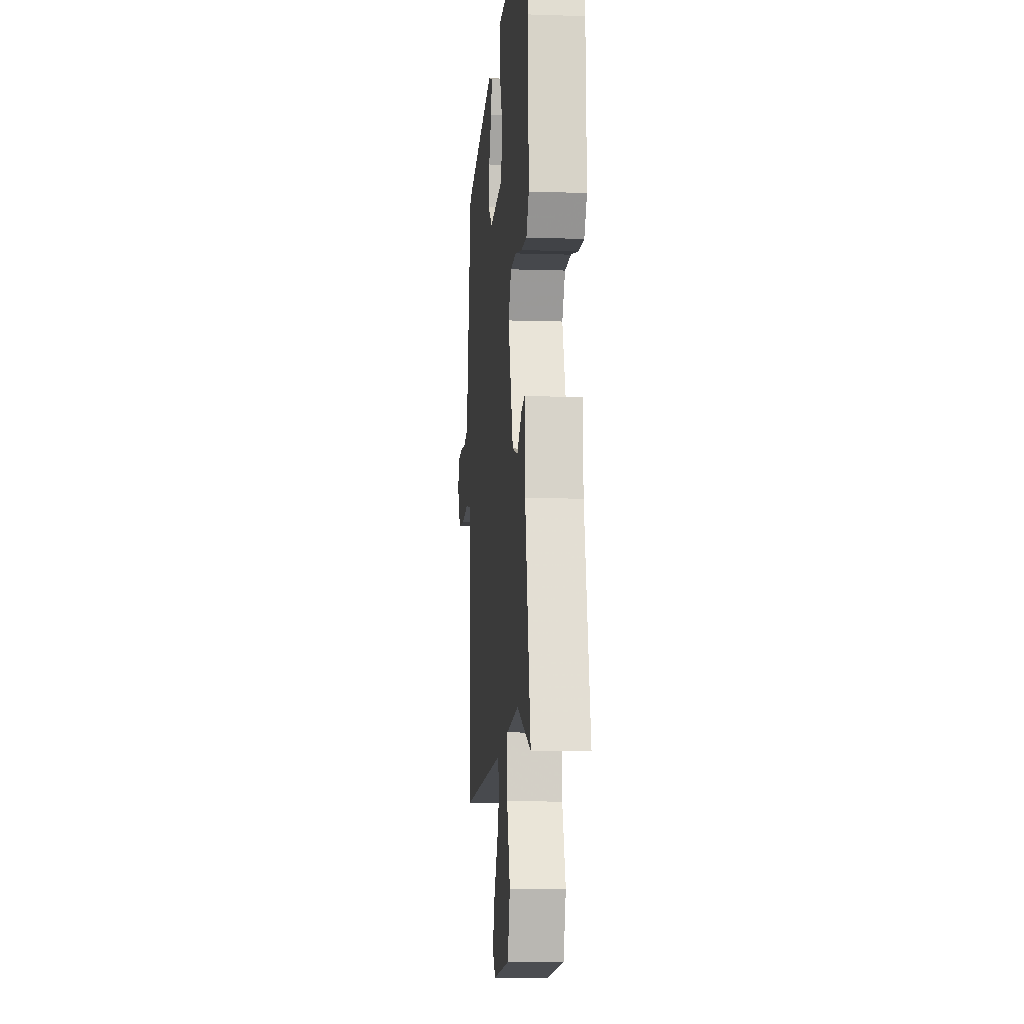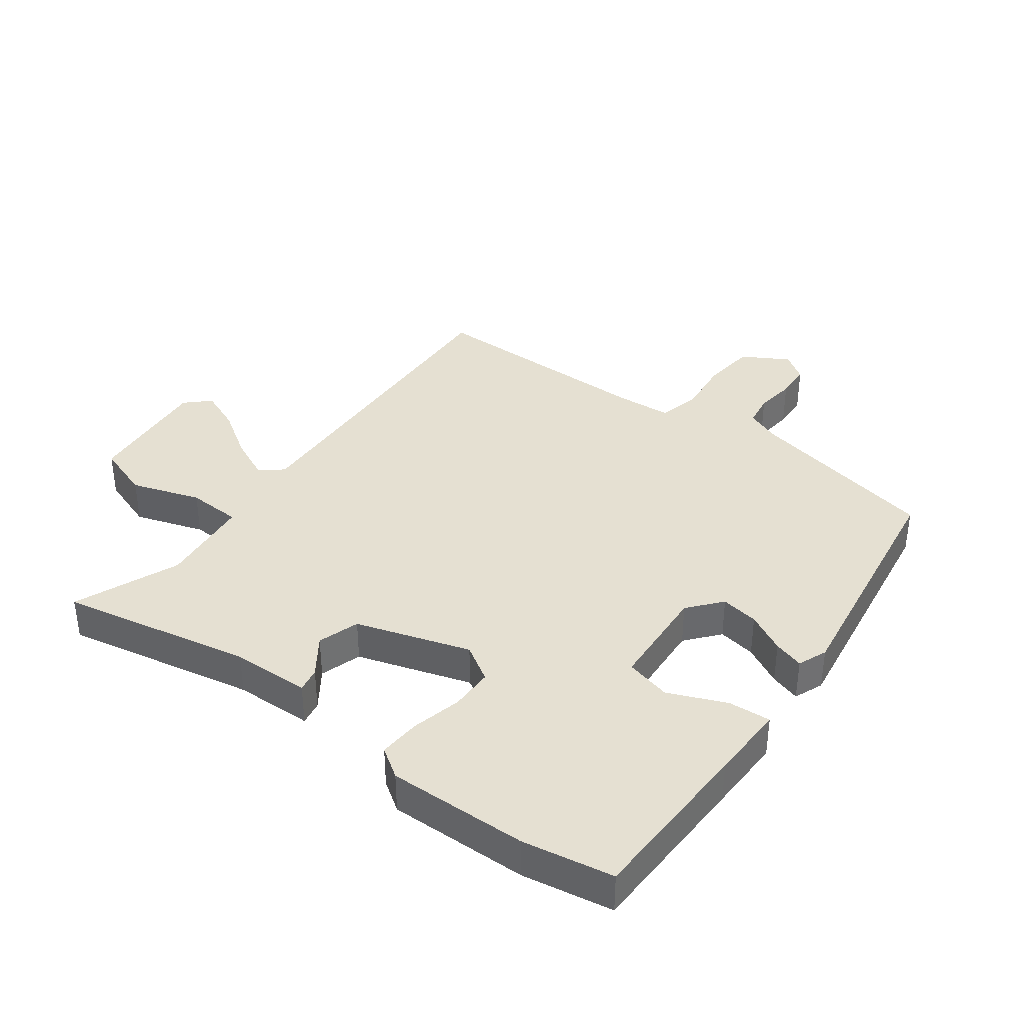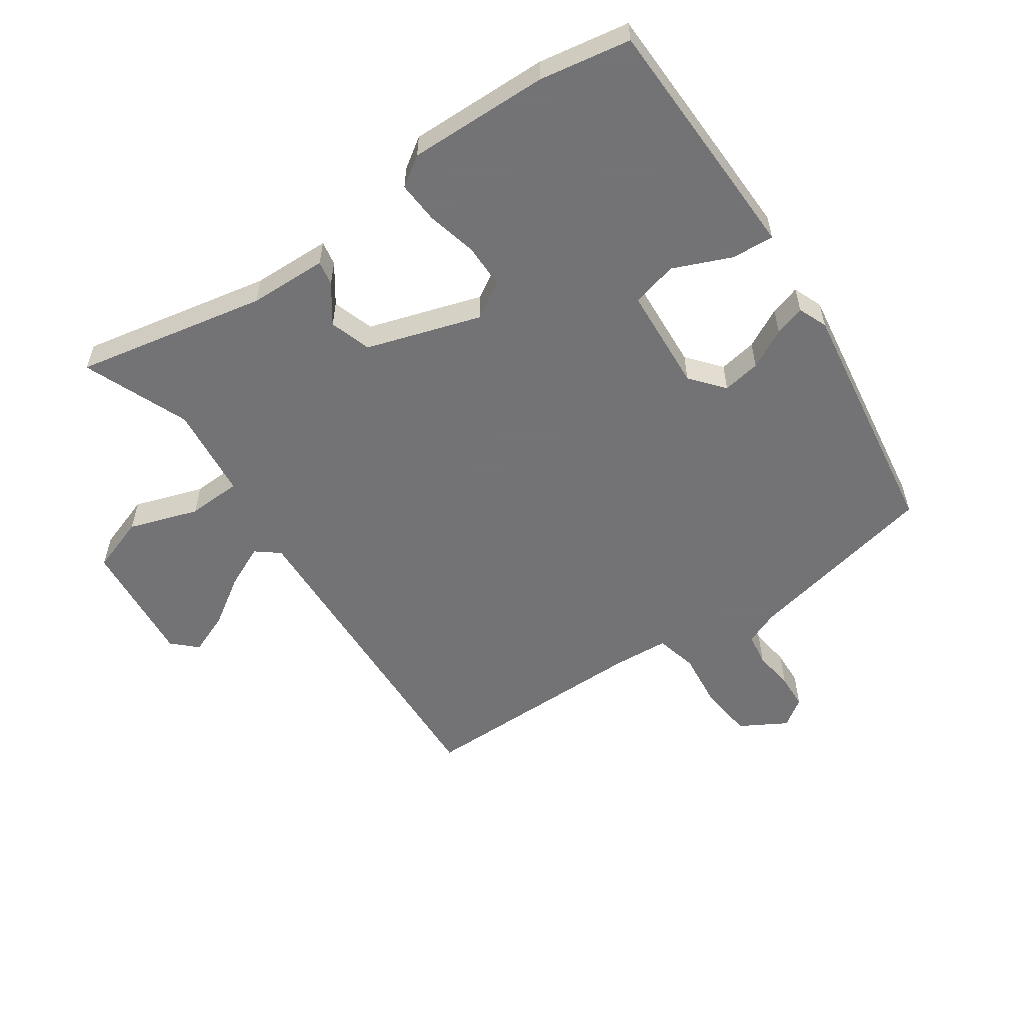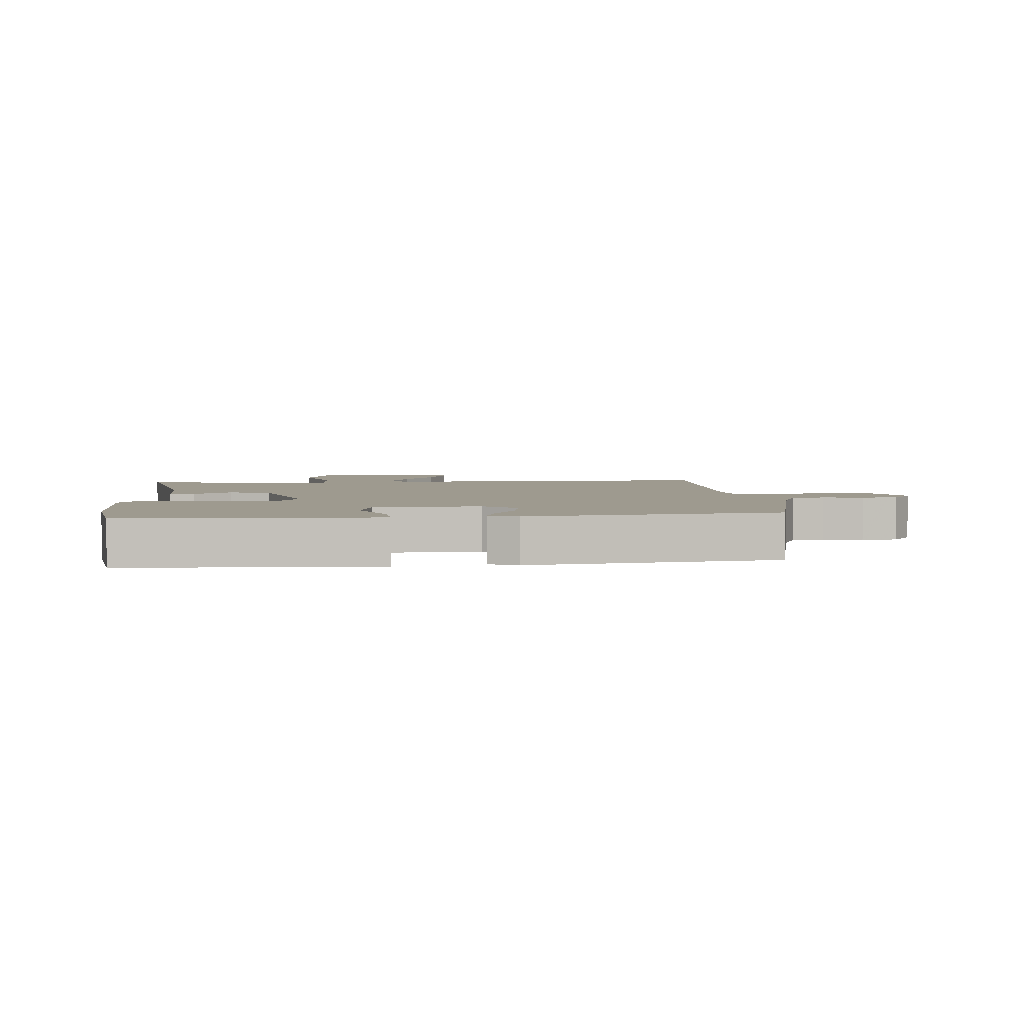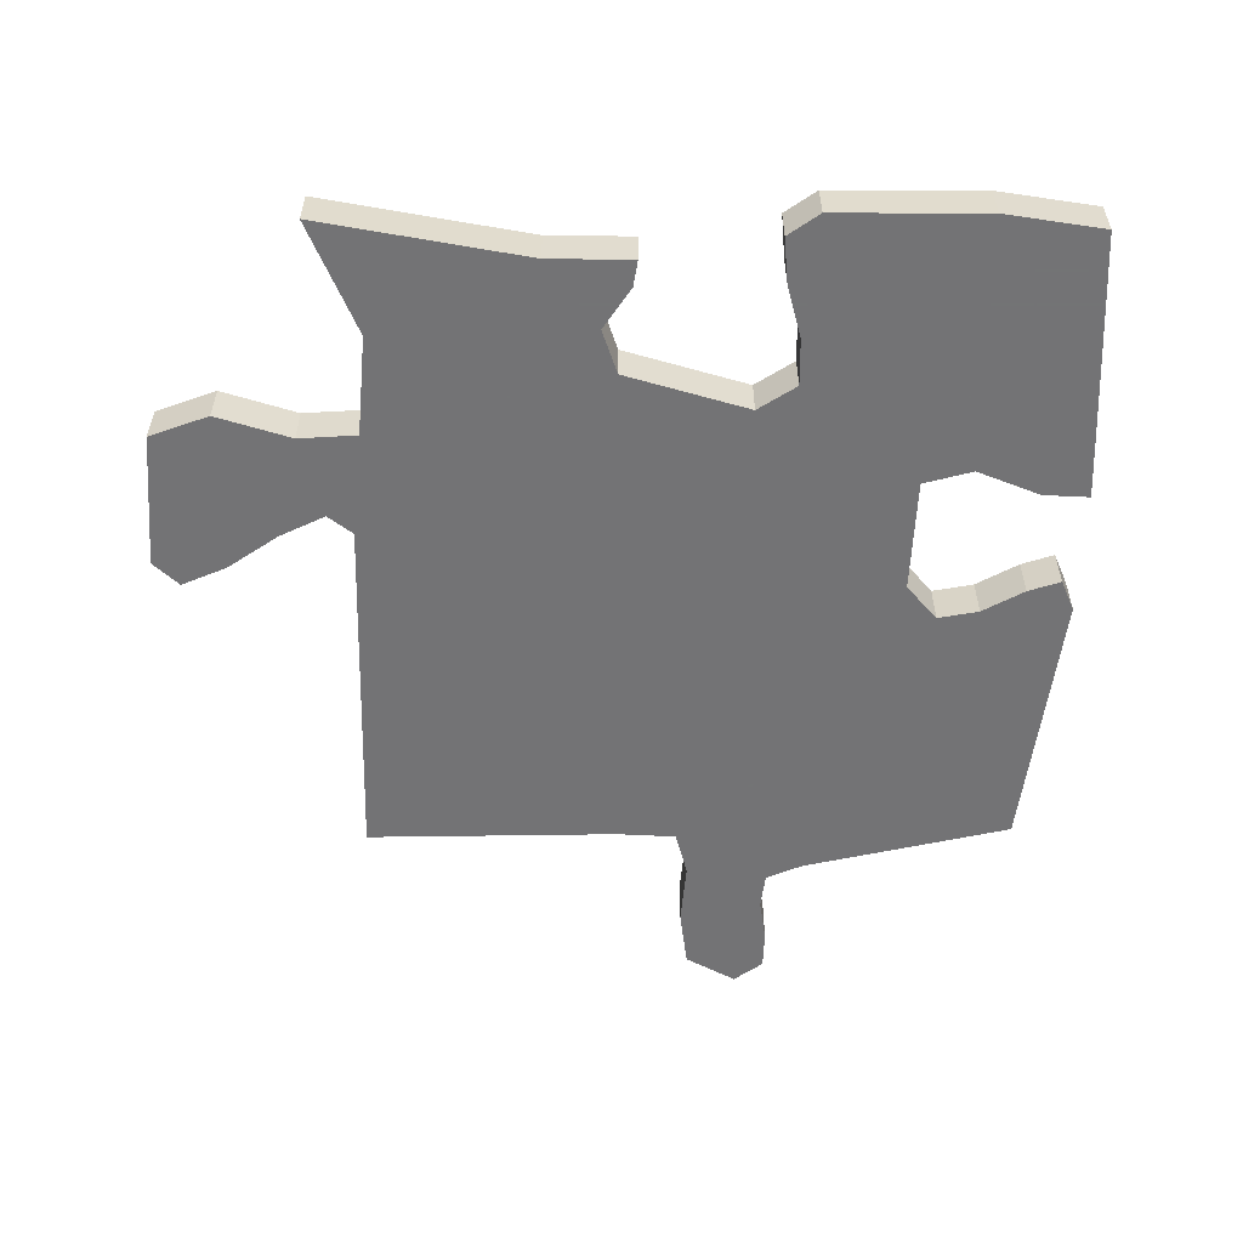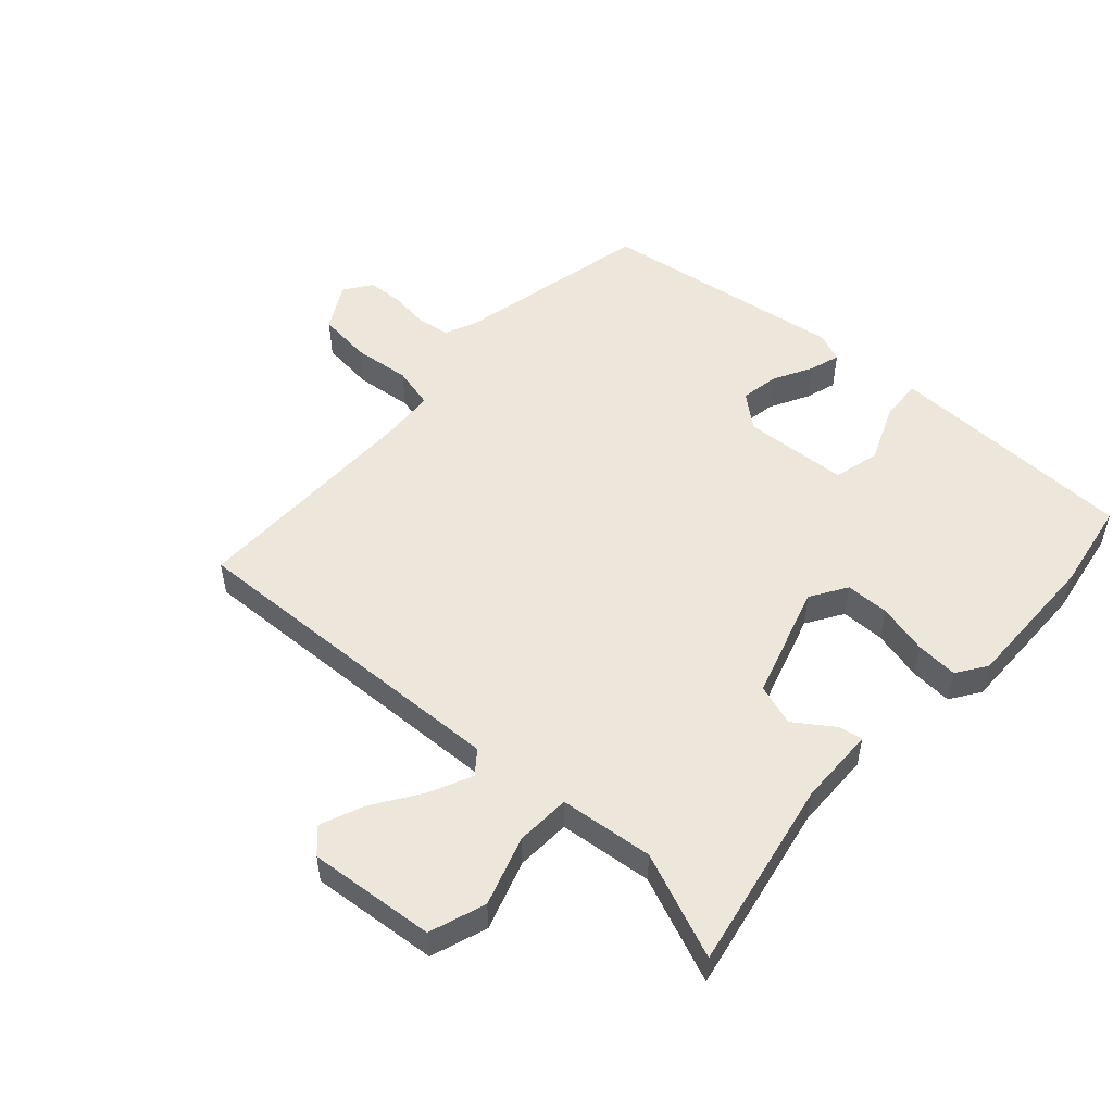
<metadata>
{"format":"obj","ext":"obj","renderer":"f3d","projection":"perspective","resolution":1024,"background":"white","views":[{"elev":-9.5,"azim":-94.9,"up":"+Z"},{"elev":37.6,"azim":-52.3,"up":"+Y"},{"elev":-56.0,"azim":-54.4,"up":"+Y"},{"elev":3.7,"azim":-2.9,"up":"+Y"},{"elev":-56.0,"azim":-87.9,"up":"+Y"},{"elev":51.9,"azim":-136.5,"up":"+Y"}]}
</metadata>
<code>
v 0.461 0.07 -0.528
v -0.075 0.07 -0.495
v -0.105 0.07 -0.531
v -0.075 0.07 -0.6
v -0.026 0.07 -0.678
v 0 0.07 -0.746
v -0.037 0.07 -0.783
v -0.239 0.07 -0.76
v -0.268 0.07 -0.67
v -0.229 0.07 -0.56
v -0.231 0.07 -0.473
v -0.38 0.07 -0.454
v -0.55 0.07 -0.519
v -0.483 0.07 -0.214
v -0.477 0.07 -0.089
v -0.438 0.07 -0.097
v -0.378 0.07 -0.141
v -0.311 0.07 -0.121
v -0.25 0.07 0.06
v -0.285 0.07 0.119
v -0.355 0.07 0.121
v -0.436 0.07 0.103
v -0.503 0.07 0.1
v -0.534 0.07 0.148
v -0.525 0.07 0.373
v -0.497 0.07 0.518
v -0.22 0.07 0.519
v -0.097 0.07 0.519
v -0.103 0.07 0.451
v -0.144 0.07 0.359
v -0.127 0.07 0.285
v 0.041 0.07 0.271
v 0.095 0.07 0.314
v 0.086 0.07 0.375
v 0.054 0.07 0.439
v 0.04 0.07 0.488
v 0.087 0.07 0.506
v 0.481 0.07 0.439
v 0.541 0.07 0.126
v 0.562 0.07 0.071
v 0.614 0.07 0.062
v 0.679 0.07 0.069
v 0.736 0.07 0.065
v 0.766 0.07 0.02
v 0.722 0.07 -0.053
v 0.636 0.07 -0.061
v 0.544 0.07 -0.049
v 0.477 0.07 -0.064
v 0.469 0.07 -0.153
v 0.461 0 -0.528
v -0.075 0 -0.495
v -0.105 0 -0.531
v -0.075 0 -0.6
v -0.026 0 -0.678
v 0 0 -0.746
v -0.037 0 -0.783
v -0.239 0 -0.76
v -0.268 0 -0.67
v -0.229 0 -0.56
v -0.231 0 -0.473
v -0.38 0 -0.454
v -0.55 0 -0.519
v -0.483 0 -0.214
v -0.477 0 -0.089
v -0.438 0 -0.097
v -0.378 0 -0.141
v -0.311 0 -0.121
v -0.25 0 0.06
v -0.285 0 0.119
v -0.355 0 0.121
v -0.436 0 0.103
v -0.503 0 0.1
v -0.534 0 0.148
v -0.525 0 0.373
v -0.497 0 0.518
v -0.22 0 0.519
v -0.097 0 0.519
v -0.103 0 0.451
v -0.144 0 0.359
v -0.127 0 0.285
v 0.041 0 0.271
v 0.095 0 0.314
v 0.086 0 0.375
v 0.054 0 0.439
v 0.04 0 0.488
v 0.087 0 0.506
v 0.481 0 0.439
v 0.541 0 0.126
v 0.562 0 0.071
v 0.614 0 0.062
v 0.679 0 0.069
v 0.736 0 0.065
v 0.766 0 0.02
v 0.722 0 -0.053
v 0.636 0 -0.061
v 0.544 0 -0.049
v 0.477 0 -0.064
v 0.469 0 -0.153
f 45 46 47
f 44 45 47
f 43 44 47
f 42 43 47
f 41 42 47
f 40 41 47 48
f 39 40 48
f 38 39 48
f 37 38 48
f 36 37 48
f 35 36 48
f 34 35 48
f 33 34 48 49
f 28 29 30
f 27 28 30
f 26 27 30
f 25 26 30
f 24 25 30
f 23 24 30
f 22 23 30
f 21 22 30
f 20 21 30 31
f 19 20 31 32
f 14 15 16 17
f 14 17 18
f 13 14 18
f 12 13 18
f 18 19 32
f 12 18 32
f 11 12 32
f 8 9 10
f 7 8 10
f 6 7 10
f 5 6 10
f 4 5 10
f 3 4 10 11
f 49 1 2
f 33 49 2
f 32 33 2
f 11 32 2
f 2 3 11
f 96 95 94
f 96 94 93
f 96 93 92
f 96 92 91
f 96 91 90
f 97 96 90 89
f 97 89 88
f 97 88 87
f 97 87 86
f 97 86 85
f 97 85 84
f 97 84 83
f 98 97 83 82
f 79 78 77
f 79 77 76
f 79 76 75
f 79 75 74
f 79 74 73
f 79 73 72
f 79 72 71
f 79 71 70
f 80 79 70 69
f 81 80 69 68
f 66 65 64 63
f 67 66 63
f 67 63 62
f 67 62 61
f 81 68 67
f 81 67 61
f 81 61 60
f 59 58 57
f 59 57 56
f 59 56 55
f 59 55 54
f 59 54 53
f 60 59 53 52
f 51 50 98
f 51 98 82
f 51 82 81
f 51 81 60
f 60 52 51
f 1 50 51 2
f 2 51 52 3
f 3 52 53 4
f 4 53 54 5
f 5 54 55 6
f 6 55 56 7
f 7 56 57 8
f 8 57 58 9
f 9 58 59 10
f 10 59 60 11
f 11 60 61 12
f 12 61 62 13
f 13 62 63 14
f 14 63 64 15
f 15 64 65 16
f 16 65 66 17
f 17 66 67 18
f 18 67 68 19
f 19 68 69 20
f 20 69 70 21
f 21 70 71 22
f 22 71 72 23
f 23 72 73 24
f 24 73 74 25
f 25 74 75 26
f 26 75 76 27
f 27 76 77 28
f 28 77 78 29
f 29 78 79 30
f 30 79 80 31
f 31 80 81 32
f 32 81 82 33
f 33 82 83 34
f 34 83 84 35
f 35 84 85 36
f 36 85 86 37
f 37 86 87 38
f 38 87 88 39
f 39 88 89 40
f 40 89 90 41
f 41 90 91 42
f 42 91 92 43
f 43 92 93 44
f 44 93 94 45
f 45 94 95 46
f 46 95 96 47
f 47 96 97 48
f 48 97 98 49
f 49 98 50 1

</code>
